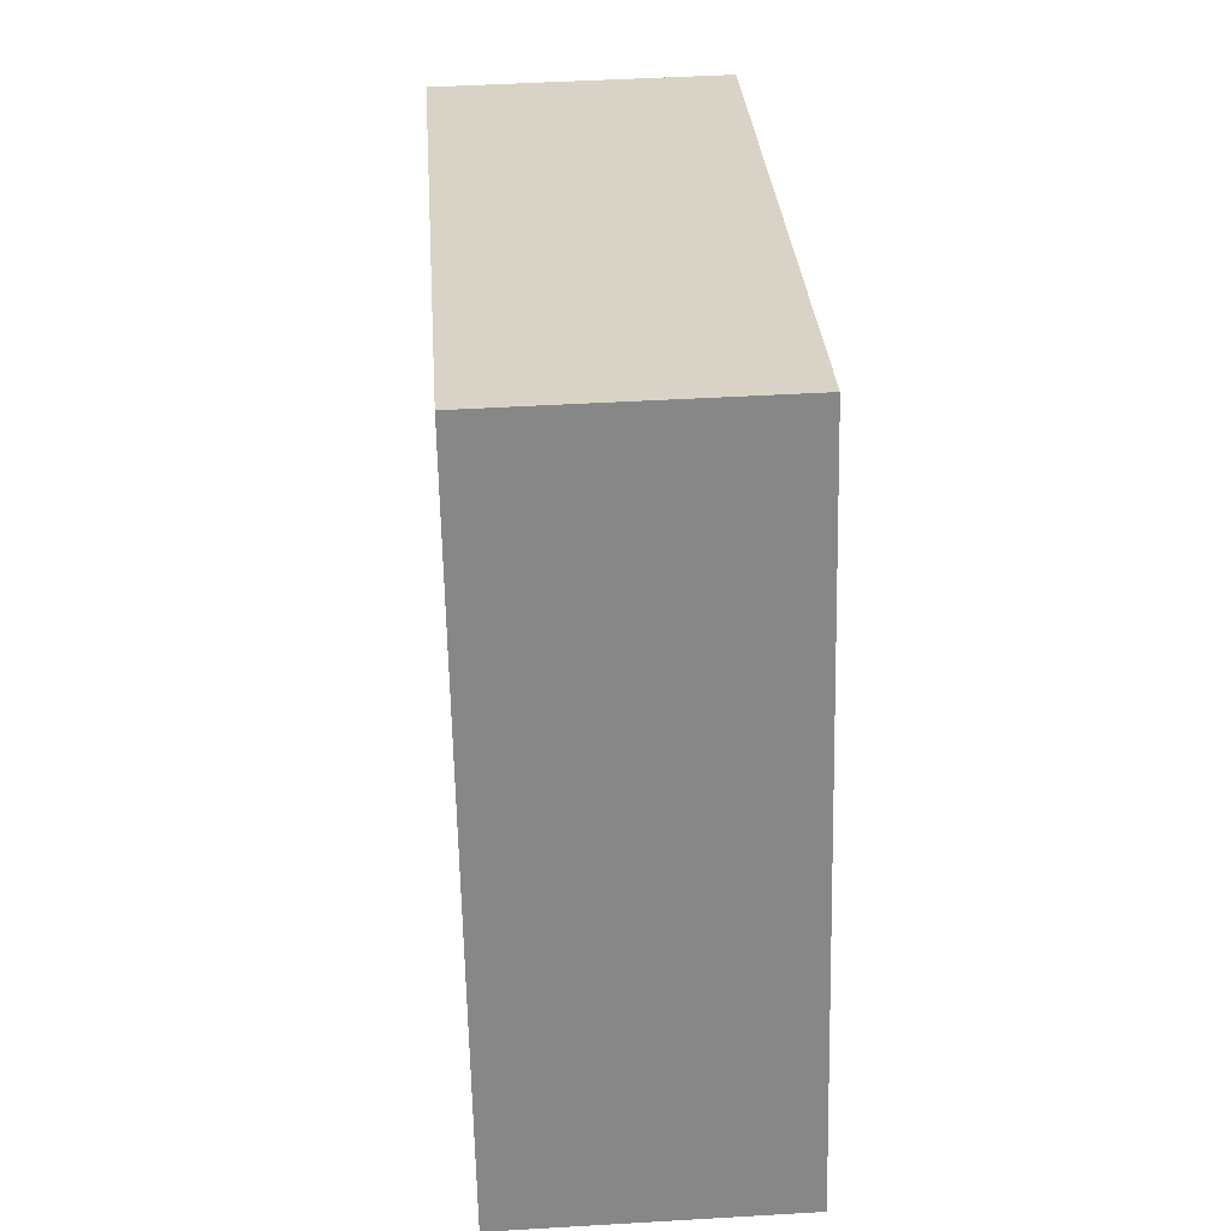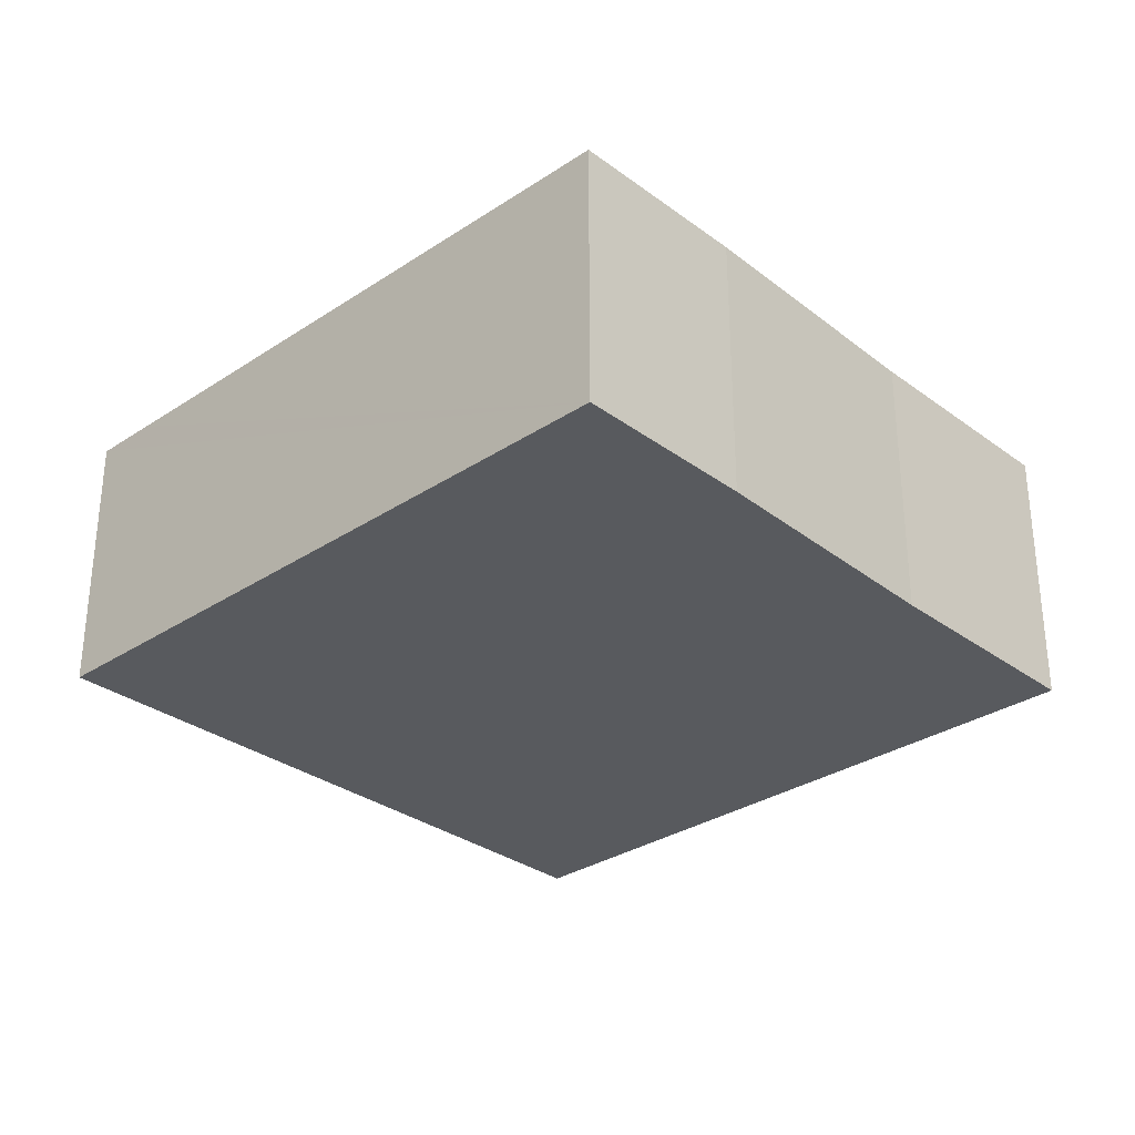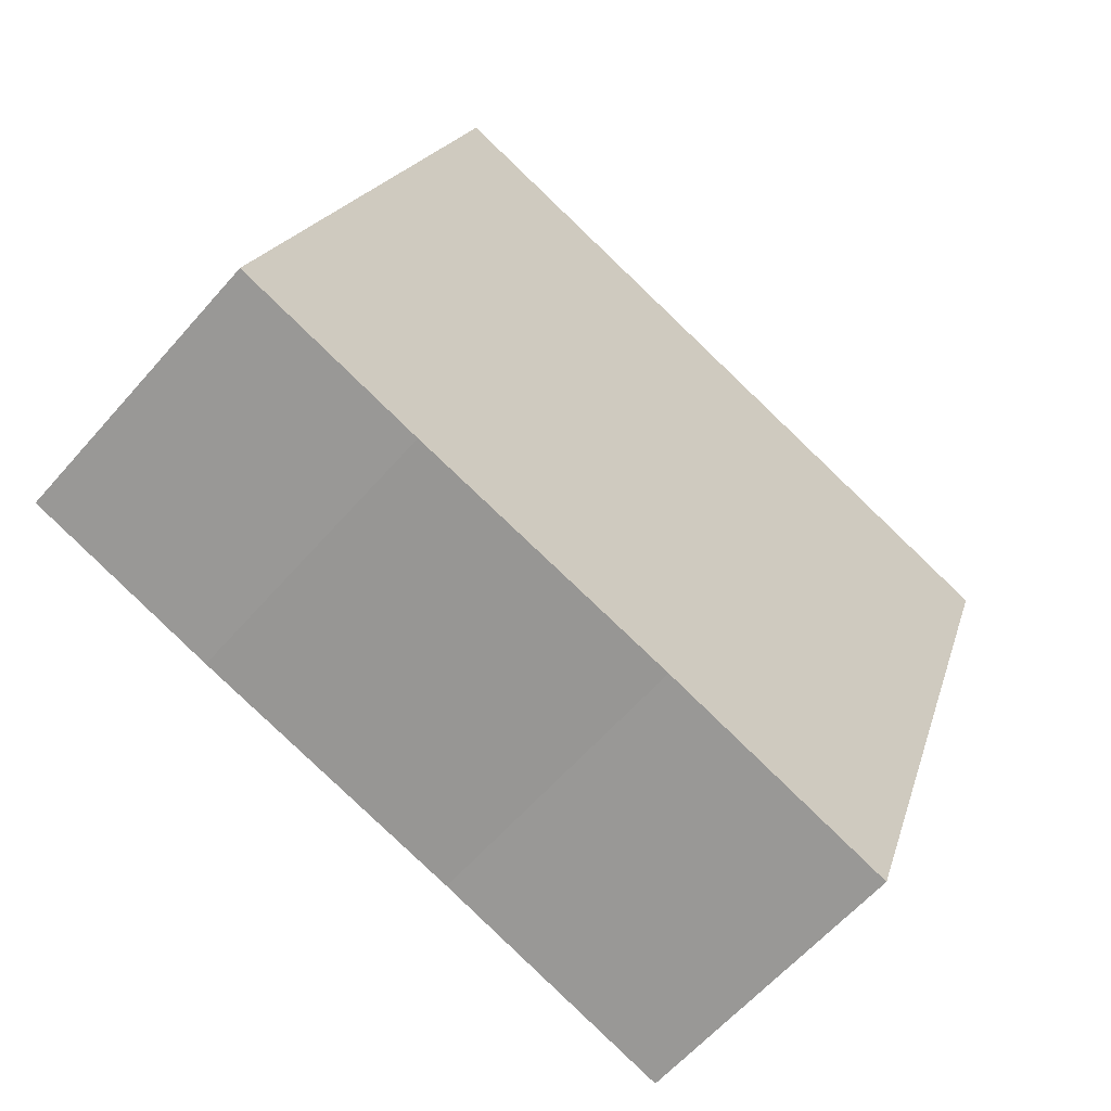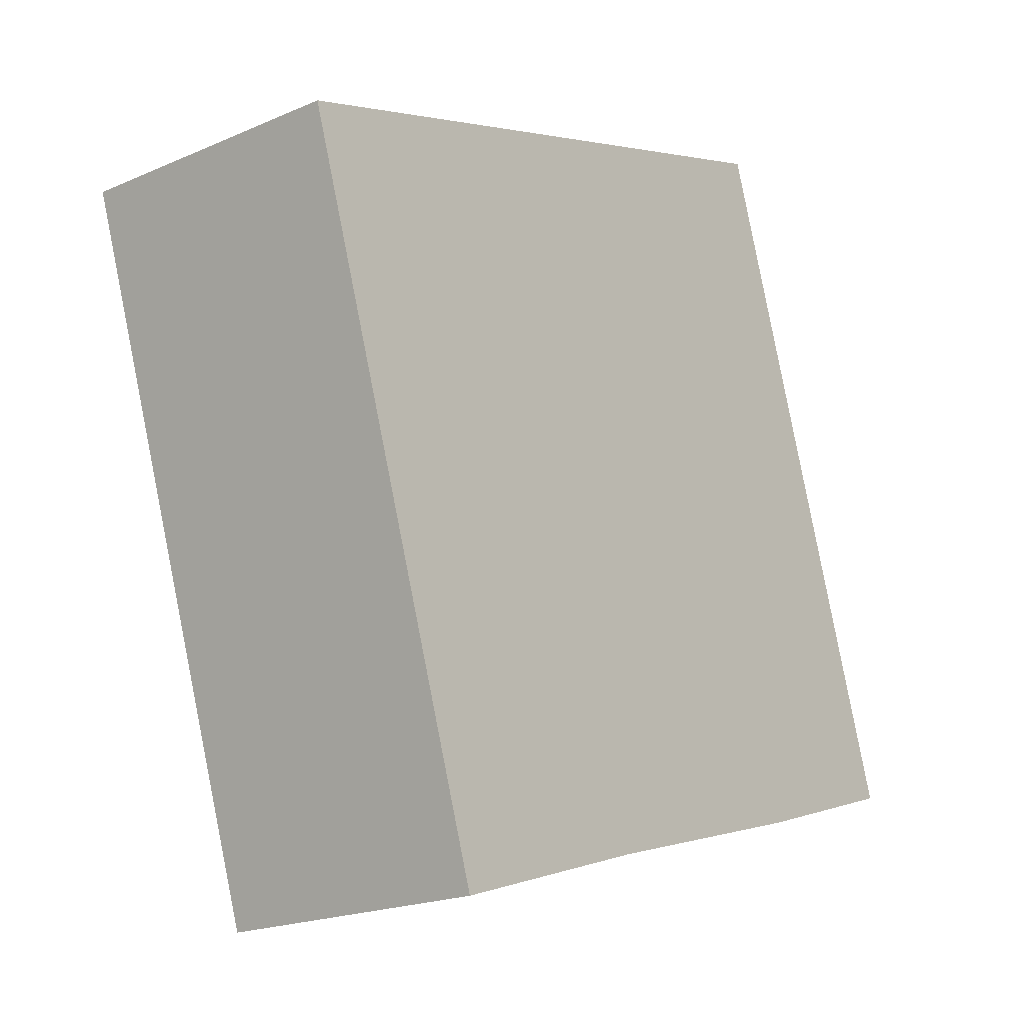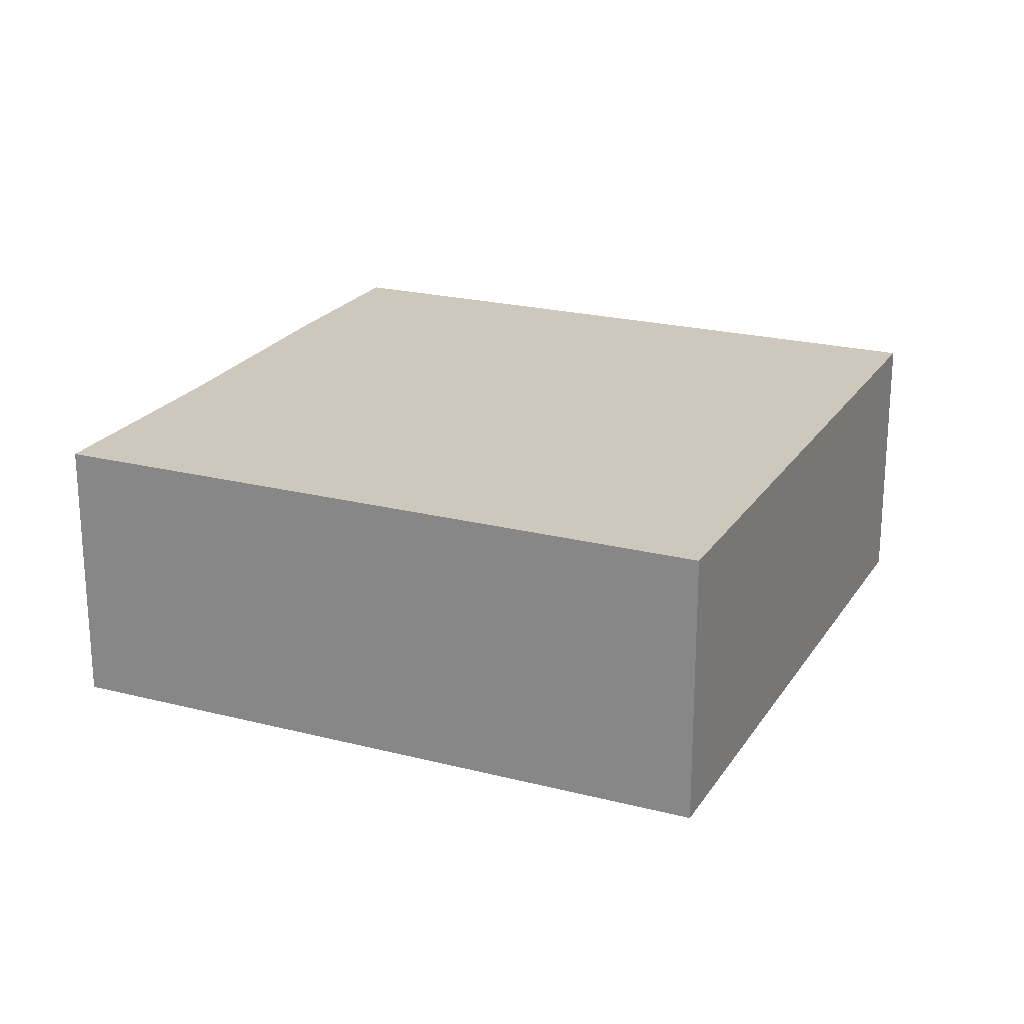
<metadata>
{"format":"obj","ext":"obj","renderer":"f3d","projection":"perspective","resolution":1024,"background":"white","views":[{"elev":45.9,"azim":86.1,"up":"+Z"},{"elev":-30.9,"azim":115.6,"up":"+Y"},{"elev":-60.0,"azim":139.3,"up":"+Z"},{"elev":-20.0,"azim":-51.2,"up":"+Z"},{"elev":21.9,"azim":-83.6,"up":"+Y"}]}
</metadata>
<code>
v  7.213 2.825 -5.308
v  7.07 2.825 1.544
v  9.082 2.825 -4.707
v  6.856 2.825 2.208
v  0 2.825 1.73e-16
v  4.547 2.825 -6.086
v  2.202 2.825 -6.841
v  9.082 2.882e-16 -4.707
v  7.213 3.25e-16 -5.308
v  4.547 3.727e-16 -6.086
v  2.202 4.189e-16 -6.841
v  0 0 0
v  6.856 -1.352e-16 2.208
v  7.07 -9.454e-17 1.544
g defaultobject
f 1 2 3
f 2 1 4
f 4 1 5
f 5 1 6
f 5 6 7
f 8 1 3
f 1 8 9
f 9 6 1
f 6 9 10
f 10 7 6
f 7 10 11
f 11 5 7
f 5 11 12
f 12 4 5
f 4 12 13
f 2 8 3
f 8 2 4
f 8 4 14
f 14 4 13
f 11 13 12
f 13 11 10
f 13 10 9
f 13 9 8
f 13 8 14

</code>
